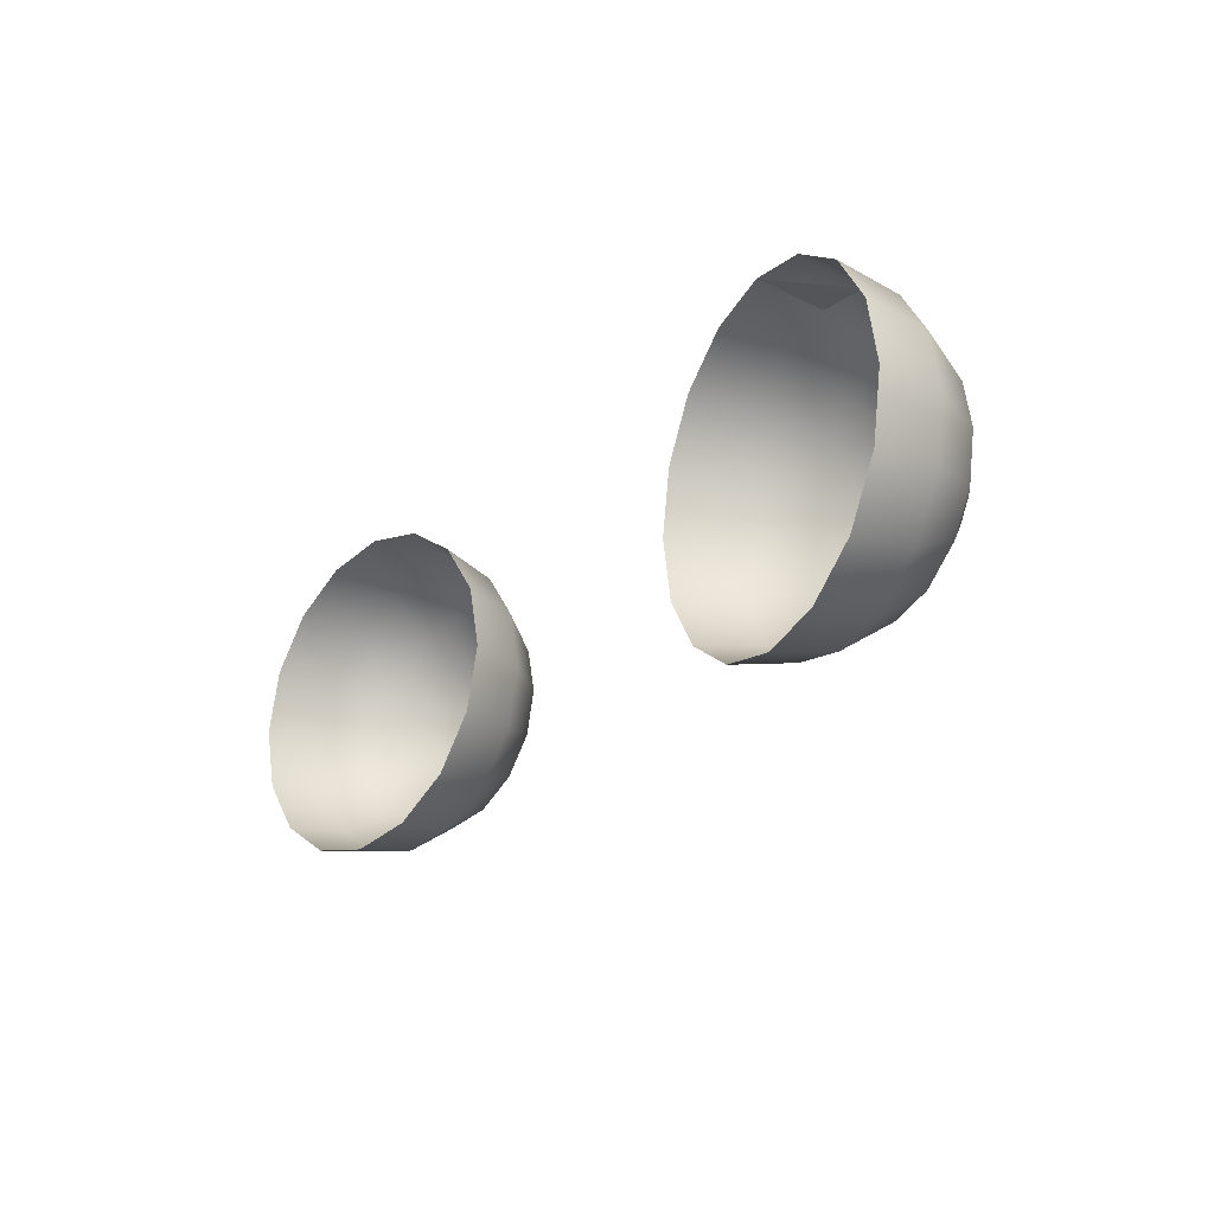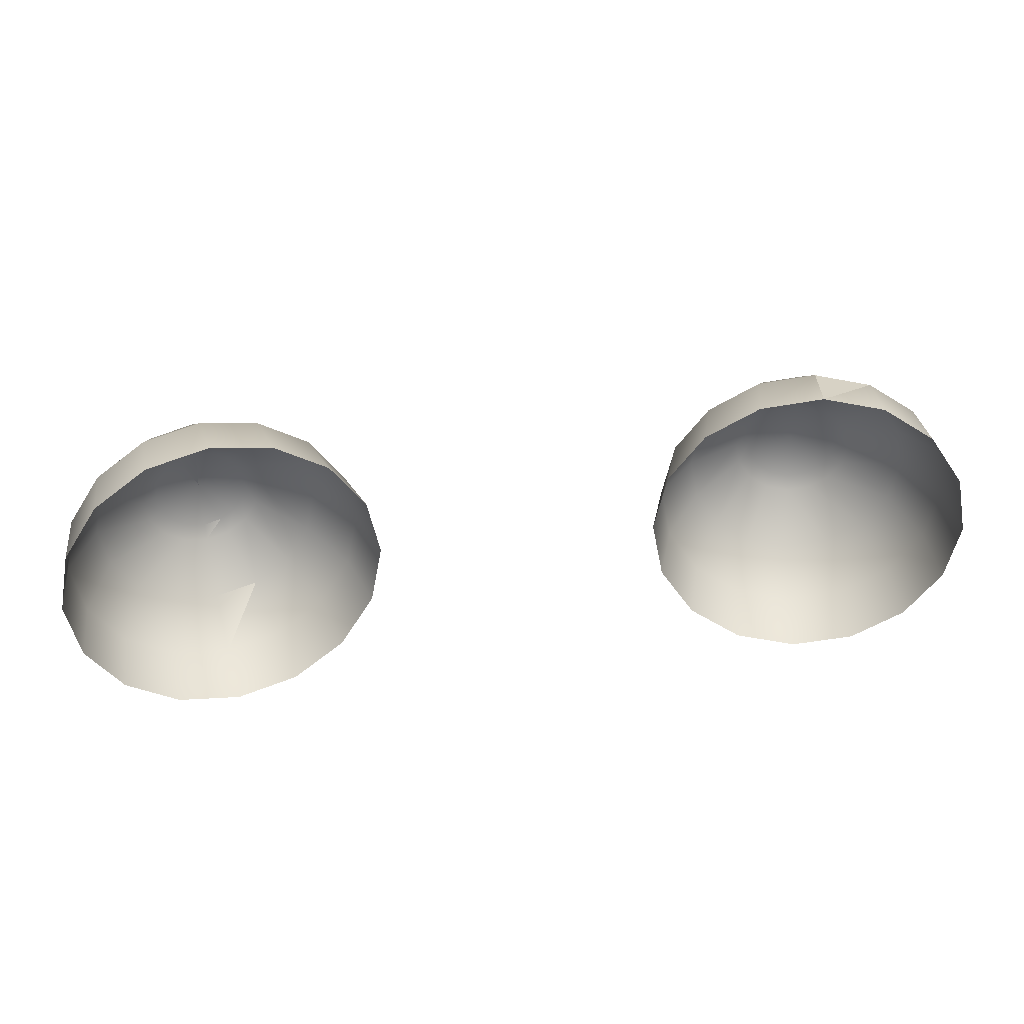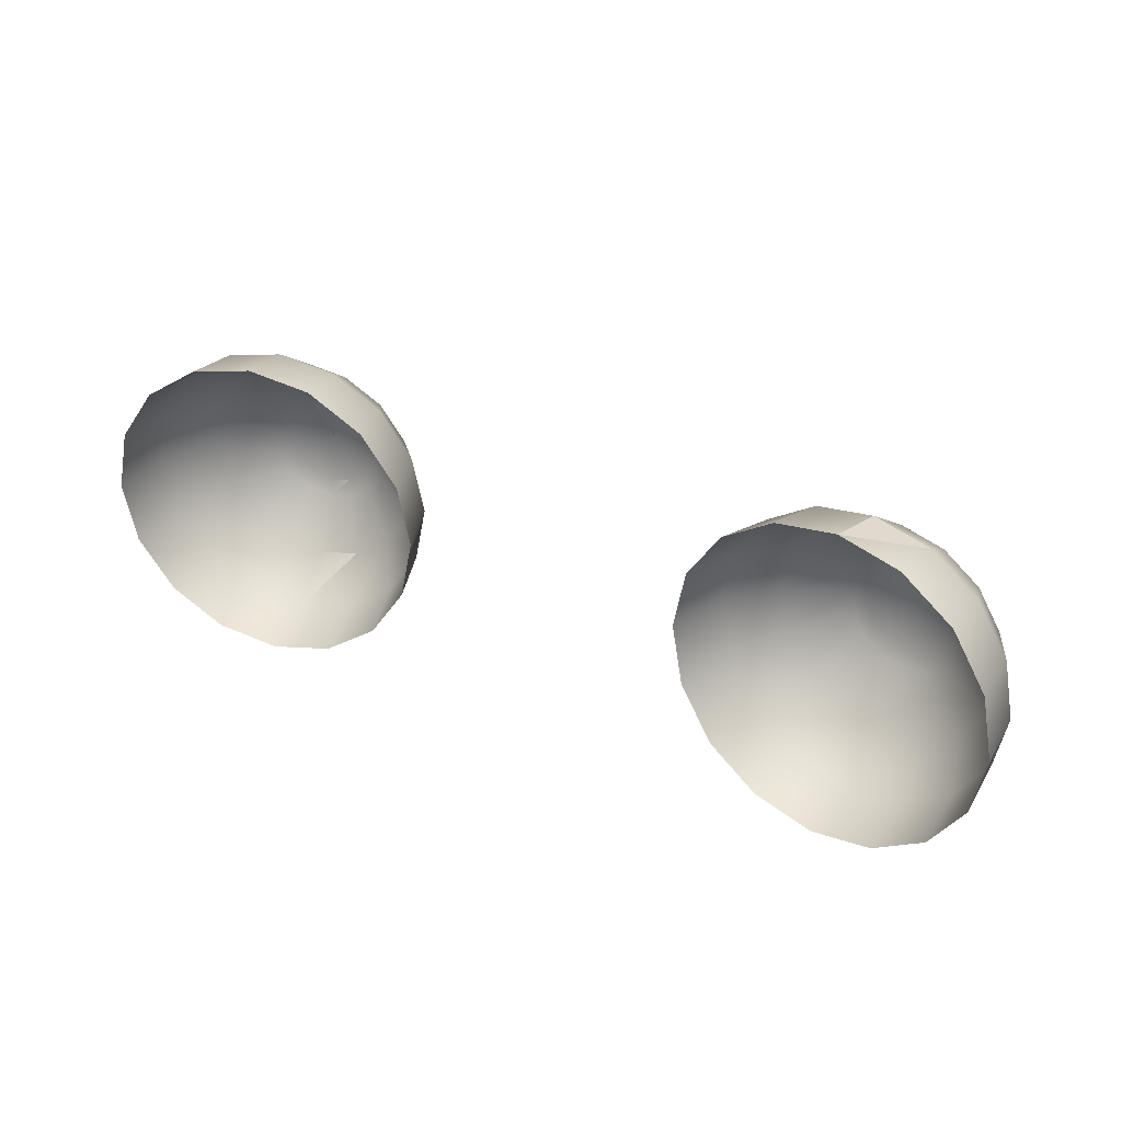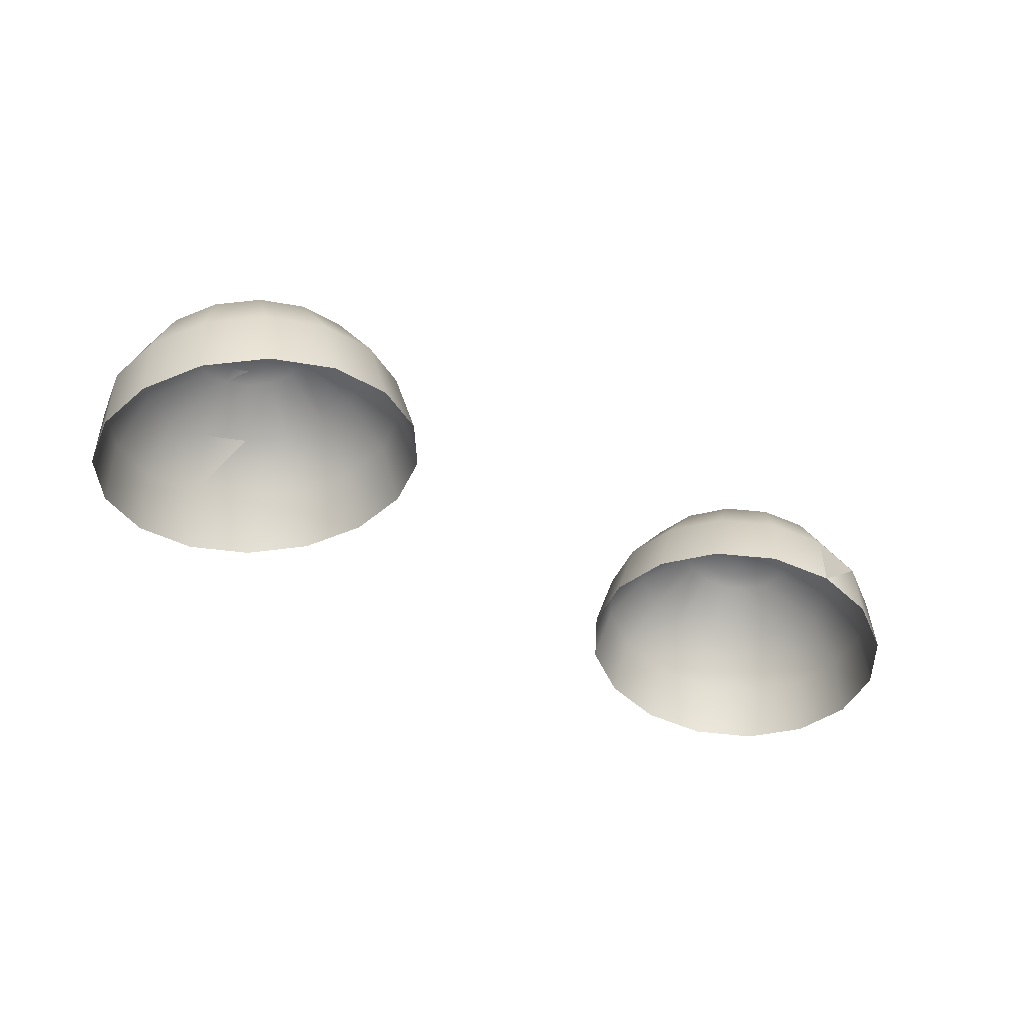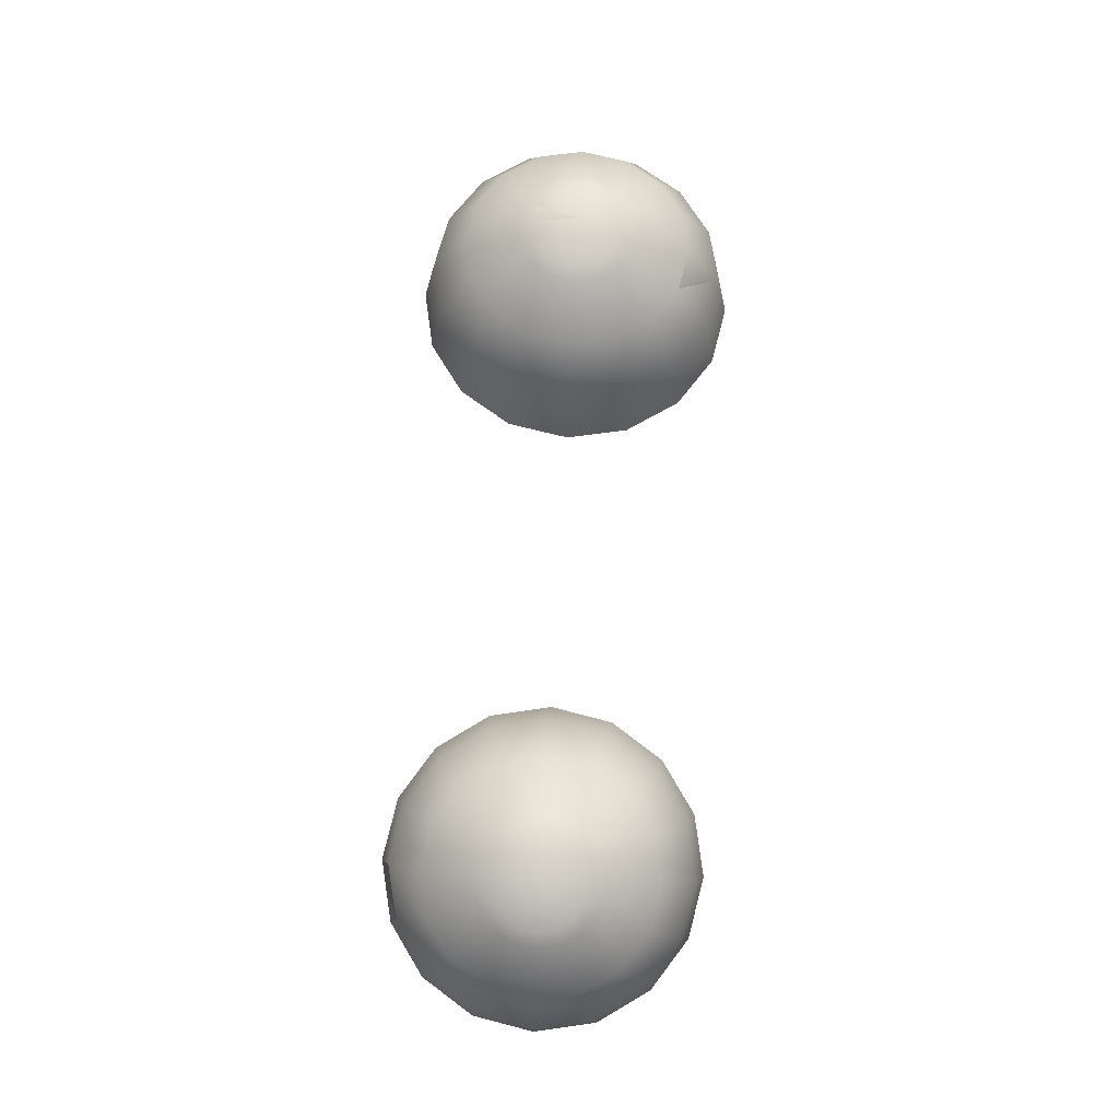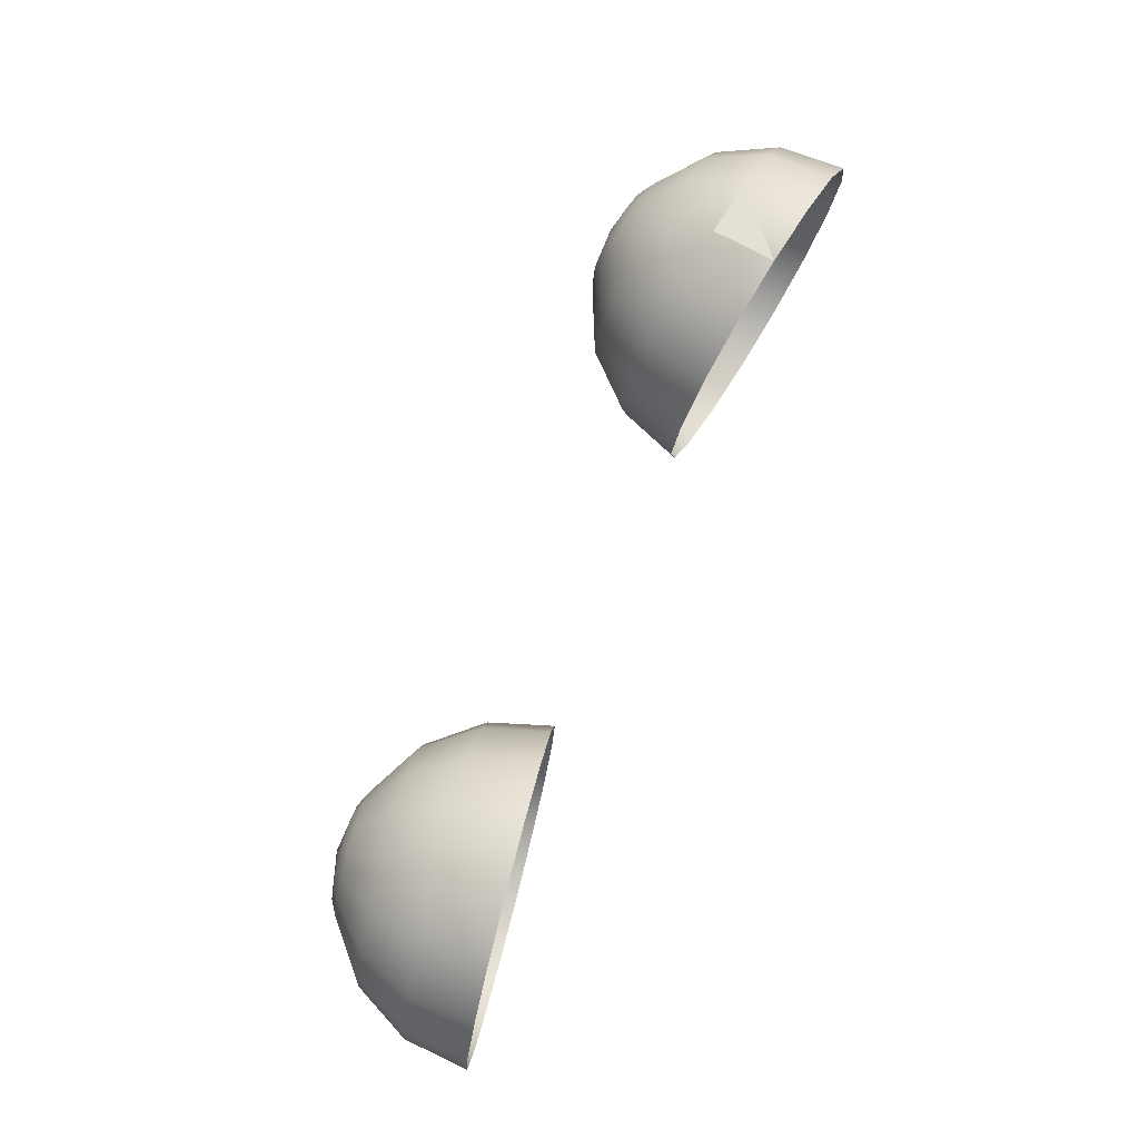
<metadata>
{"format":"obj","ext":"obj","renderer":"f3d","projection":"perspective","resolution":1024,"background":"white","views":[{"elev":-23.6,"azim":-125.8,"up":"+Y"},{"elev":37.3,"azim":172.0,"up":"+Y"},{"elev":33.0,"azim":-151.0,"up":"+Y"},{"elev":-39.3,"azim":147.2,"up":"+Z"},{"elev":76.4,"azim":-86.8,"up":"+Z"},{"elev":79.6,"azim":113.0,"up":"+Y"}]}
</metadata>
<code>
v  165.6 8486 481.4
v  175.9 8463 484.9
v  175.1 8488 479.9
v  157.4 8481 482.7
v  152 8473 483.5
v  150.1 8463 483.8
v  152 8453 483.5
v  157.4 8445 482.7
v  165.6 8440 481.4
v  175.1 8438 479.9
v  184.7 8440 478.4
v  192.9 8445 477.2
v  198.3 8453 476.3
v  200.2 8463 476
v  198.3 8473 476.3
v  192.9 8481 477.2
v  184.7 8486 478.4
v  148.4 8520 460.8
v  174.5 8496 476
v  171.6 8524 457.2
v  162 8494 477.9
v  128.8 8506 463.9
v  151.3 8486 479.6
v  115.7 8486 465.9
v  144.2 8476 480.7
v  111 8463 466.7
v  141.7 8463 481.1
v  115.7 8440 465.9
v  144.2 8450 480.7
v  128.8 8420 463.9
v  151.3 8440 479.6
v  148.4 8406 460.8
v  162 8432 477.9
v  171.6 8402 457.2
v  174.5 8430 476
v  194.8 8406 453.6
v  187.1 8432 474
v  214.5 8420 450.6
v  197.7 8440 472.4
v  227.6 8440 448.6
v  204.8 8450 471.3
v  232.2 8463 447.9
v  207.3 8463 470.9
v  227.6 8486 448.6
v  204.8 8476 471.3
v  214.5 8506 450.6
v  197.7 8486 472.4
v  194.8 8520 453.6
v  187.1 8494 474
v  137 8537 433.9
v  167.3 8543 429.2
v  111.3 8520 437.9
v  94.16 8494 440.6
v  88.13 8463 441.5
v  94.16 8432 440.6
v  111.3 8406 437.9
v  137 8389 433.9
v  167.3 8383 429.2
v  197.6 8389 424.5
v  223.3 8406 420.6
v  240.5 8432 418
v  246.5 8463 417
v  240.5 8494 417.9
v  223.3 8520 420.6
v  197.6 8537 424.5
v  129.4 8543 401.2
v  162.2 8550 396.1
v  101.6 8524 405.6
v  83.02 8496 408.5
v  76.5 8463 409.5
v  83.02 8430 408.5
v  101.6 8402 405.6
v  129.4 8383 401.2
v  162.2 8376 396.1
v  195 8383 391.1
v  222.8 8402 386.8
v  241.4 8430 384
v  247.9 8463 383
v  241.4 8496 384
v  222.8 8524 386.8
v  195 8543 391.1
v  -165.6 8486 481.4
v  -175.2 8488 479.9
v  -175.9 8463 484.9
v  -157.4 8481 482.7
v  -152 8473 483.5
v  -150.1 8463 483.8
v  -152 8453 483.5
v  -157.4 8445 482.7
v  -165.6 8440 481.4
v  -175.2 8438 479.9
v  -184.8 8440 478.4
v  -192.9 8445 477.2
v  -198.3 8453 476.3
v  -200.2 8463 476
v  -198.3 8473 476.3
v  -192.9 8481 477.2
v  -184.8 8486 478.4
v  -174.6 8496 475.9
v  -148.5 8520 460.8
v  -171.7 8524 457.2
v  -162 8494 477.9
v  -128.8 8506 463.9
v  -151.4 8486 479.6
v  -115.7 8486 465.9
v  -144.3 8476 480.7
v  -111.1 8463 466.7
v  -141.8 8463 481.1
v  -115.7 8440 465.9
v  -144.3 8450 480.7
v  -128.8 8420 463.9
v  -151.4 8440 479.6
v  -148.5 8406 460.8
v  -162 8432 477.9
v  -171.7 8402 457.2
v  -174.6 8430 476
v  -194.8 8406 453.6
v  -187.1 8432 474
v  -214.5 8420 450.6
v  -197.7 8440 472.4
v  -227.6 8440 448.6
v  -204.9 8450 471.3
v  -232.3 8463 447.9
v  -207.3 8463 470.9
v  -227.6 8486 448.6
v  -204.9 8476 471.3
v  -214.5 8506 450.6
v  -197.7 8486 472.4
v  -194.8 8520 453.6
v  -187.1 8494 474
v  -137 8537 433.9
v  -167.3 8543 429.2
v  -111.3 8520 437.9
v  -94.18 8494 440.6
v  -88.15 8463 441.5
v  -94.18 8432 440.6
v  -111.3 8406 437.9
v  -137 8389 433.9
v  -167.3 8383 429.2
v  -197.6 8389 424.5
v  -223.3 8406 420.6
v  -240.5 8432 418
v  -246.5 8463 417
v  -240.5 8494 417.9
v  -223.3 8520 420.6
v  -197.6 8537 424.5
v  -129.4 8543 401.2
v  -162.2 8550 396.1
v  -101.6 8524 405.6
v  -83.04 8496 408.5
v  -76.52 8463 409.5
v  -83.04 8430 408.5
v  -101.6 8402 405.6
v  -129.4 8383 401.2
v  -162.2 8376 396.1
v  -195 8383 391.1
v  -222.8 8402 386.8
v  -241.4 8430 384
v  -247.9 8463 383
v  -241.4 8496 384
v  -222.8 8524 386.8
v  -195 8543 391.1
g eyes
f 1 2 3
f 4 2 1
f 5 2 4
f 6 2 5
f 7 2 6
f 8 2 7
f 9 2 8
f 10 2 9
f 11 2 10
f 12 2 11
f 13 2 12
f 14 2 13
f 15 2 14
f 16 2 15
f 17 2 16
f 3 2 17
f 18 19 20
f 19 18 21
f 22 21 18
f 21 22 23
f 24 23 22
f 23 24 25
f 26 25 24
f 25 26 27
f 28 27 26
f 27 28 29
f 30 29 28
f 29 30 31
f 32 31 30
f 31 32 33
f 34 33 32
f 33 34 35
f 36 35 34
f 35 36 37
f 38 37 36
f 37 38 39
f 40 39 38
f 39 40 41
f 42 41 40
f 41 42 43
f 44 43 42
f 43 44 45
f 46 45 44
f 45 46 47
f 48 47 46
f 47 48 49
f 20 49 48
f 49 20 19
f 50 20 51
f 20 50 18
f 52 18 50
f 18 52 22
f 53 22 52
f 22 53 24
f 54 24 53
f 24 54 26
f 55 26 54
f 26 55 28
f 56 28 55
f 28 56 30
f 57 30 56
f 30 57 32
f 58 32 57
f 32 58 34
f 59 34 58
f 34 59 36
f 60 36 59
f 36 60 38
f 61 38 60
f 38 61 40
f 62 40 61
f 40 62 42
f 63 42 62
f 42 63 44
f 64 44 63
f 44 64 46
f 65 46 64
f 46 65 48
f 51 48 65
f 48 51 20
f 66 51 67
f 51 66 50
f 68 50 66
f 50 68 52
f 69 52 68
f 52 69 53
f 70 53 69
f 53 70 54
f 71 54 70
f 54 71 55
f 72 55 71
f 55 72 56
f 73 56 72
f 56 73 57
f 74 57 73
f 57 74 58
f 75 58 74
f 58 75 59
f 76 59 75
f 59 76 60
f 77 60 76
f 60 77 61
f 78 61 77
f 61 78 62
f 79 62 78
f 62 79 63
f 80 63 79
f 63 80 64
f 81 64 80
f 64 81 65
f 67 65 81
f 65 67 51
f 21 3 19
f 3 21 1
f 23 1 21
f 1 23 4
f 25 4 23
f 4 25 5
f 27 5 25
f 5 27 6
f 29 6 27
f 6 29 7
f 31 7 29
f 7 31 8
f 33 8 31
f 8 33 9
f 35 9 33
f 9 35 10
f 37 10 35
f 10 37 11
f 39 11 37
f 11 39 12
f 41 12 39
f 12 41 13
f 43 13 41
f 13 43 14
f 45 14 43
f 14 45 15
f 47 15 45
f 15 47 16
f 49 16 47
f 16 49 17
f 49 3 17
f 3 49 19
f 82 83 84
f 85 82 84
f 86 85 84
f 87 86 84
f 88 87 84
f 89 88 84
f 90 89 84
f 91 90 84
f 92 91 84
f 93 92 84
f 94 93 84
f 95 94 84
f 96 95 84
f 97 96 84
f 98 97 84
f 83 98 84
f 99 100 101
f 100 99 102
f 102 103 100
f 103 102 104
f 104 105 103
f 105 104 106
f 106 107 105
f 107 106 108
f 108 109 107
f 109 108 110
f 110 111 109
f 111 110 112
f 112 113 111
f 113 112 114
f 114 115 113
f 115 114 116
f 116 117 115
f 117 116 118
f 118 119 117
f 119 118 120
f 120 121 119
f 121 120 122
f 122 123 121
f 123 122 124
f 124 125 123
f 125 124 126
f 126 127 125
f 127 126 128
f 128 129 127
f 129 128 130
f 130 101 129
f 101 130 99
f 101 131 132
f 131 101 100
f 100 133 131
f 133 100 103
f 103 134 133
f 134 103 105
f 105 135 134
f 135 105 107
f 107 136 135
f 136 107 109
f 109 137 136
f 137 109 111
f 111 138 137
f 138 111 113
f 113 139 138
f 139 113 115
f 115 140 139
f 140 115 117
f 117 141 140
f 141 117 119
f 119 142 141
f 142 119 121
f 121 143 142
f 143 121 123
f 123 144 143
f 144 123 125
f 125 145 144
f 145 125 127
f 127 146 145
f 146 127 129
f 129 132 146
f 132 129 101
f 132 147 148
f 147 132 131
f 131 149 147
f 149 131 133
f 133 150 149
f 150 133 134
f 134 151 150
f 151 134 135
f 135 152 151
f 152 135 136
f 136 153 152
f 153 136 137
f 137 154 153
f 154 137 138
f 138 155 154
f 155 138 139
f 139 156 155
f 156 139 140
f 140 157 156
f 157 140 141
f 141 158 157
f 158 141 142
f 142 159 158
f 159 142 143
f 143 160 159
f 160 143 144
f 144 161 160
f 161 144 145
f 145 162 161
f 162 145 146
f 146 148 162
f 148 146 132
f 83 102 99
f 102 83 82
f 82 104 102
f 104 82 85
f 85 106 104
f 106 85 86
f 86 108 106
f 108 86 87
f 87 110 108
f 110 87 88
f 88 112 110
f 112 88 89
f 89 114 112
f 114 89 90
f 90 116 114
f 116 90 91
f 91 118 116
f 118 91 92
f 92 120 118
f 120 92 93
f 93 122 120
f 122 93 94
f 94 124 122
f 124 94 95
f 95 126 124
f 126 95 96
f 96 128 126
f 128 96 97
f 97 130 128
f 130 97 98
f 83 130 98
f 130 83 99

</code>
